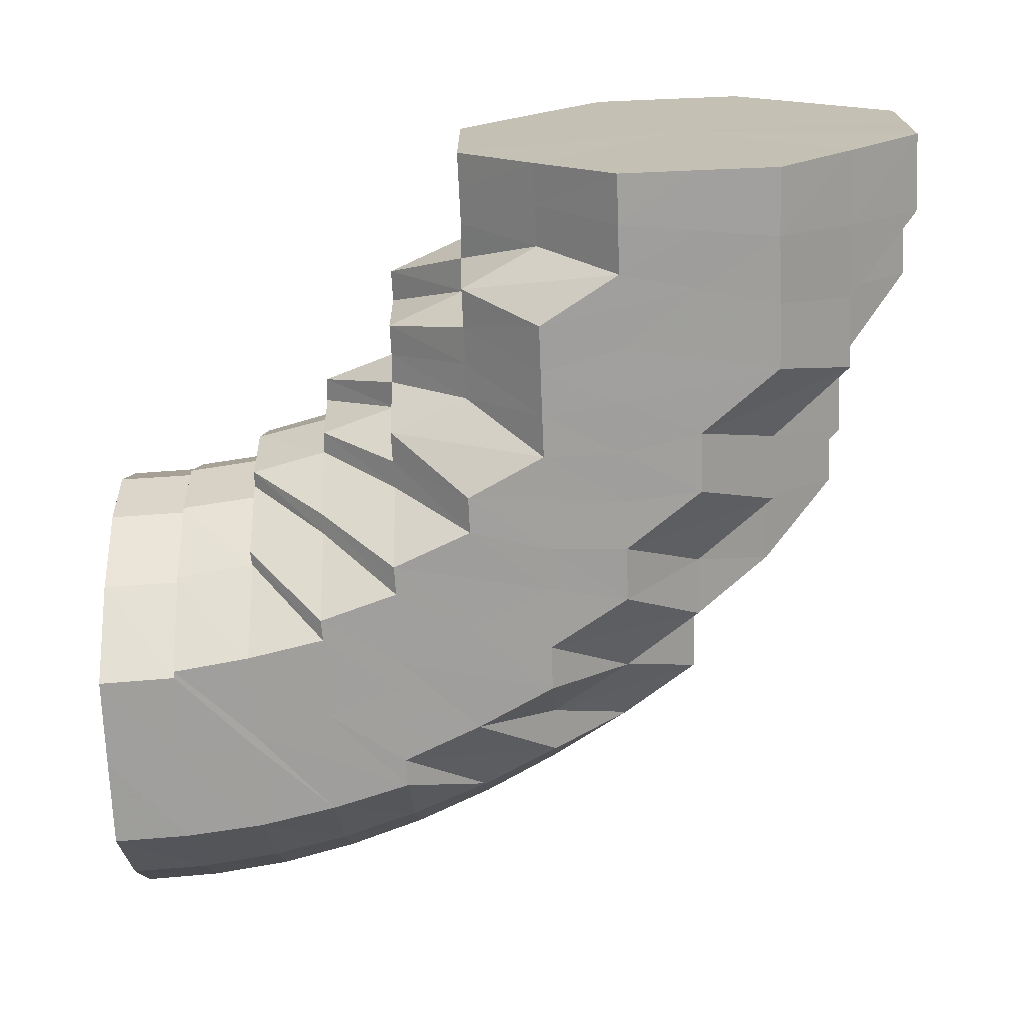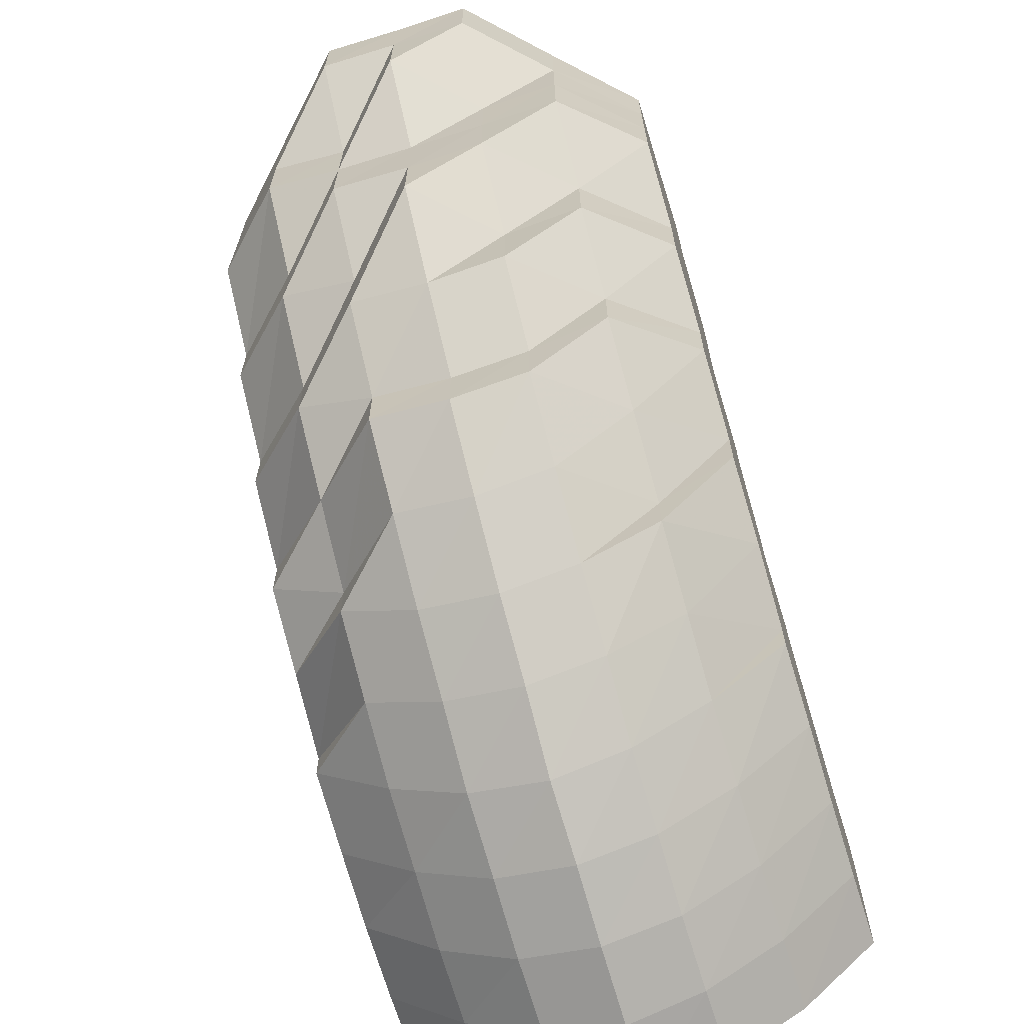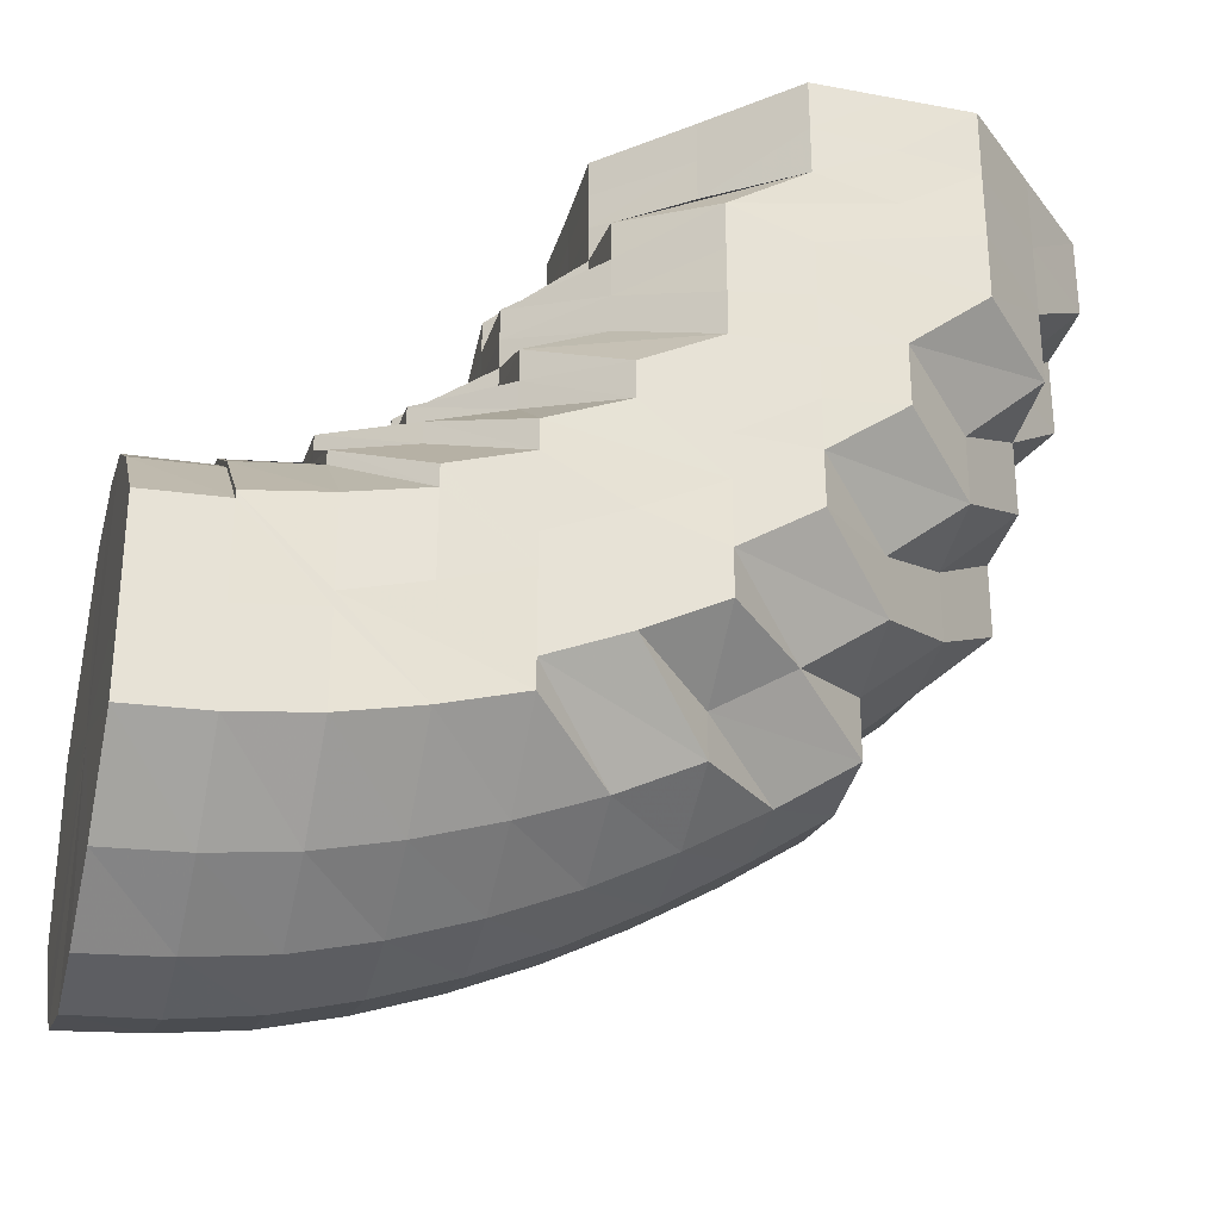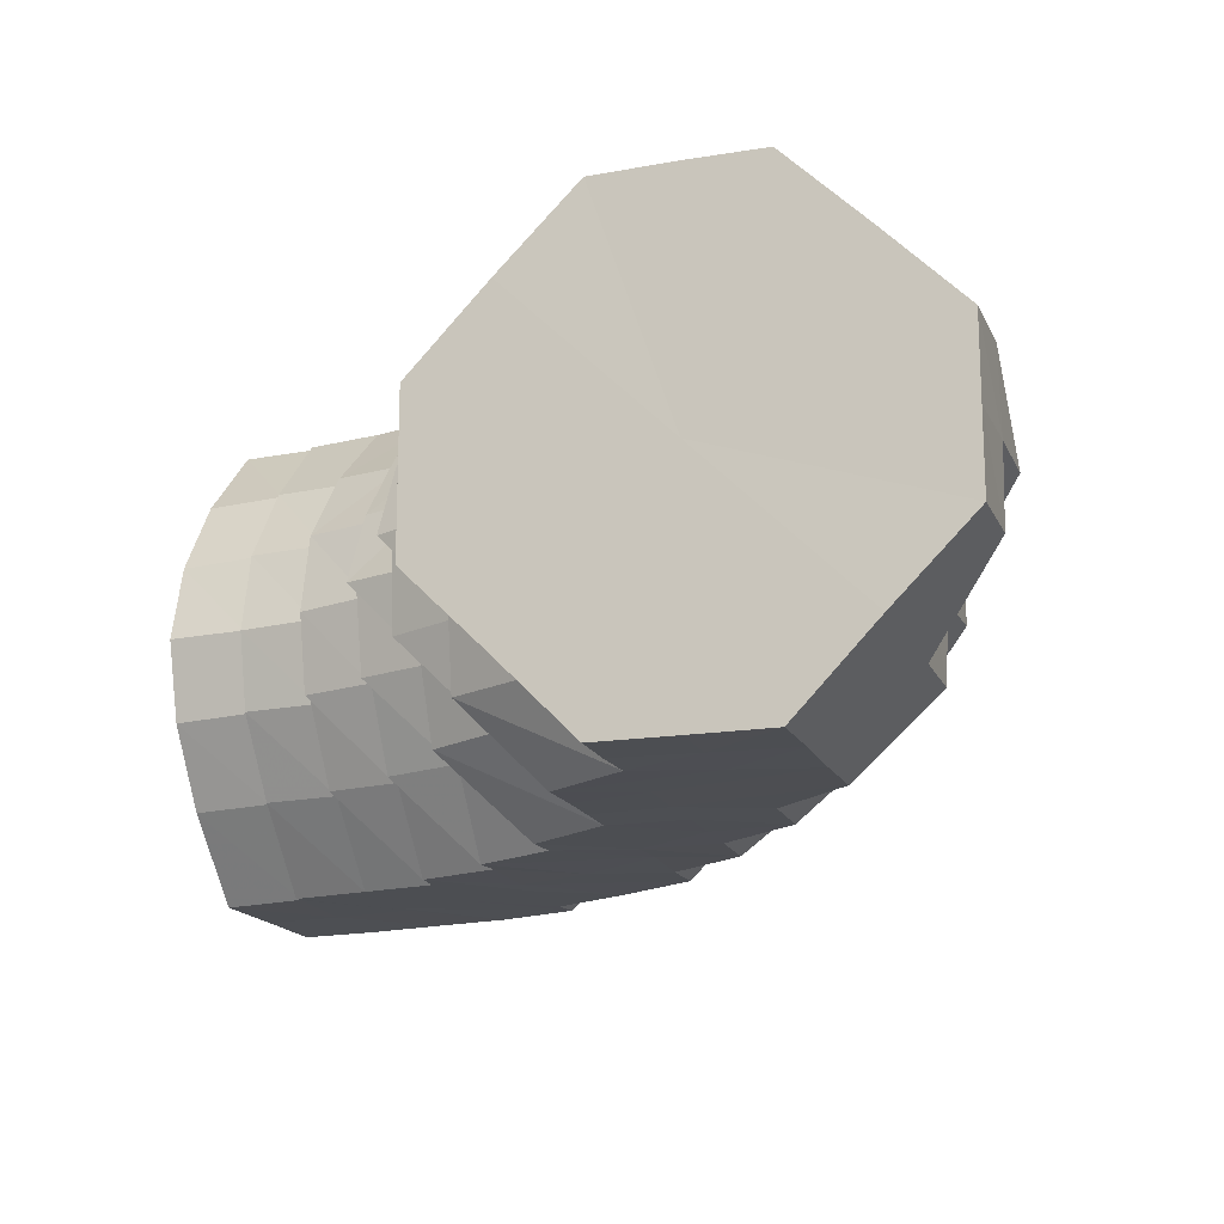
<metadata>
{"format":"obj","ext":"obj","renderer":"f3d","projection":"perspective","resolution":1024,"background":"white","views":[{"elev":-71.3,"azim":2.4,"up":"+Y"},{"elev":-67.3,"azim":107.3,"up":"+Z"},{"elev":-30.0,"azim":-14.8,"up":"+Z"},{"elev":-17.1,"azim":18.8,"up":"+Y"}]}
</metadata>
<code>
o 24552
v 2204 1864 7.6
v 2204 1864 7.601
v 2204 1864 7.602
v 2204 1864 7.603
v 2204 1864 7.609
v 2204 1864 7.602
v 2204 1864 7.609
v 2204 1864 7.619
v 2204 1864 7.609
v 2204 1864 7.602
v 2204 1864 7.604
v 2204 1864 7.611
v 2204 1864 7.604
v 2204 1864 7.605
v 2204 1864 7.603
v 2204 1864 7.6
v 2204 1864 7.602
v 2204 1864 7.607
v 2204 1864 7.611
v 2204 1864 7.613
v 2204 1864 7.609
v 2204 1864 7.602
v 2204 1864 7.609
v 2204 1864 7.62
v 2204 1864 7.622
v 2204 1864 7.633
v 2204 1864 7.619
v 2204 1864 7.609
v 2204 1864 7.619
v 2204 1864 7.632
v 2204 1864 7.631
v 2204 1864 7.619
v 2204 1864 7.63
v 2204 1864 7.643
v 2204 1864 7.644
v 2204 1864 7.654
v 2204 1864 7.644
v 2204 1864 7.647
v 2204 1864 7.656
v 2204 1864 7.644
v 2204 1864 7.636
v 2204 1864 7.66
v 2204 1864 7.653
v 2204 1864 7.652
v 2204 1864 7.642
v 2204 1864 7.662
v 2204 1864 7.659
v 2204 1864 7.658
v 2204 1864 7.66
v 2204 1864 7.661
v 2204 1864 7.661
v 2204 1864 7.654
v 2204 1864 7.659
v 2204 1864 7.658
v 2204 1864 7.652
v 2204 1864 7.653
v 2204 1864 7.642
v 2204 1864 7.643
v 2204 1864 7.653
v 2204 1864 7.652
v 2204 1864 7.659
v 2204 1864 7.658
v 2204 1864 7.651
v 2204 1864 7.658
v 2204 1864 7.66
v 2204 1864 7.661
v 2204 1864 7.661
v 2204 1864 7.658
v 2204 1864 7.659
v 2204 1864 7.658
v 2204 1864 7.651
v 2204 1864 7.653
v 2204 1864 7.652
v 2204 1864 7.642
v 2204 1864 7.643
v 2204 1864 7.642
v 2204 1864 7.63
v 2204 1864 7.619
v 2204 1864 7.619
v 2204 1864 7.63
v 2204 1864 7.631
v 2204 1864 7.642
v 2204 1864 7.642
v 2204 1864 7.642
v 2204 1864 7.63
v 2204 1864 7.632
v 2204 1864 7.62
v 2204 1864 7.643
v 2204 1864 7.642
v 2204 1864 7.613
v 2204 1864 7.622
v 2204 1864 7.633
v 2204 1864 7.643
v 2204 1864 7.644
v 2204 1864 7.607
v 2204 1864 7.61
v 2204 1864 7.608
v 2204 1864 7.61
v 2204 1864 7.613
v 2204 1864 7.616
v 2204 1864 7.615
v 2204 1864 7.62
v 2204 1864 7.625
v 2204 1864 7.629
v 2204 1864 7.639
v 2204 1864 7.649
v 2204 1864 7.653
v 2204 1864 7.658
v 2204 1864 7.647
v 2204 1864 7.661
v 2204 1864 7.658
v 2204 1864 7.664
v 2204 1864 7.656
v 2204 1864 7.666
v 2204 1864 7.669
v 2204 1864 7.664
v 2204 1864 7.656
v 2204 1864 7.658
v 2204 1864 7.647
v 2204 1864 7.662
v 2204 1864 7.654
v 2204 1864 7.653
v 2204 1864 7.643
v 2204 1864 7.659
v 2204 1864 7.66
v 2204 1864 7.661
v 2204 1864 7.662
v 2204 1864 7.664
v 2204 1864 7.659
v 2204 1864 7.66
v 2204 1864 7.653
v 2204 1864 7.654
v 2204 1864 7.643
v 2204 1864 7.647
v 2204 1864 7.656
v 2204 1864 7.636
v 2204 1864 7.662
v 2204 1864 7.625
v 2204 1864 7.654
v 2204 1864 7.66
v 2204 1864 7.662
v 2204 1864 7.616
v 2204 1864 7.615
v 2204 1864 7.62
v 2204 1864 7.629
v 2204 1864 7.62
v 2204 1864 7.618
v 2204 1864 7.62
v 2204 1864 7.639
v 2204 1864 7.625
v 2204 1864 7.633
v 2204 1864 7.649
v 2204 1864 7.643
v 2204 1864 7.631
v 2204 1864 7.626
v 2204 1864 7.624
v 2204 1864 7.638
v 2204 1864 7.626
v 2204 1864 7.631
v 2204 1864 7.633
v 2204 1864 7.637
v 2204 1864 7.633
v 2204 1864 7.631
v 2204 1864 7.637
v 2204 1864 7.644
v 2204 1864 7.625
v 2204 1864 7.638
v 2204 1864 7.633
v 2204 1864 7.643
v 2204 1864 7.647
v 2204 1864 7.652
v 2204 1864 7.661
v 2204 1864 7.665
v 2204 1864 7.667
v 2204 1864 7.671
v 2204 1864 7.672
v 2204 1864 7.658
v 2204 1864 7.676
v 2204 1864 7.676
v 2204 1864 7.67
v 2204 1864 7.664
v 2204 1864 7.679
v 2204 1864 7.68
v 2204 1864 7.651
v 2204 1864 7.676
v 2204 1864 7.67
v 2204 1864 7.644
v 2204 1864 7.658
v 2204 1864 7.64
v 2204 1864 7.652
v 2204 1864 7.665
v 2204 1864 7.639
v 2204 1864 7.648
v 2204 1864 7.66
v 2204 1864 7.64
v 2204 1864 7.647
v 2204 1864 7.657
v 2204 1864 7.673
v 2204 1864 7.669
v 2204 1864 7.677
v 2204 1864 7.681
v 2204 1864 7.681
v 2204 1864 7.684
v 2204 1864 7.687
v 2204 1864 7.685
v 2204 1864 7.69
v 2204 1864 7.694
v 2204 1864 7.691
v 2204 1864 7.695
v 2204 1864 7.7
v 2204 1864 7.692
v 2204 1864 7.701
v 2204 1864 7.706
v 2204 1864 7.697
v 2204 1864 7.701
v 2204 1864 7.706
v 2204 1864 7.697
v 2204 1864 7.702
v 2204 1864 7.706
v 2204 1864 7.706
v 2204 1864 7.706
v 2204 1864 7.706
v 2204 1864 7.706
v 2204 1864 7.706
v 2204 1864 7.706
v 2204 1864 7.701
v 2204 1864 7.706
v 2204 1864 7.706
v 2204 1864 7.706
v 2204 1864 7.701
v 2204 1864 7.706
v 2204 1864 7.706
v 2204 1864 7.7
v 2204 1864 7.706
v 2204 1864 7.706
v 2204 1864 7.699
v 2204 1864 7.706
v 2204 1864 7.706
v 2204 1864 7.698
v 2204 1864 7.706
v 2204 1864 7.706
v 2204 1864 7.697
v 2204 1864 7.706
v 2204 1864 7.706
v 2204 1864 7.696
v 2204 1864 7.706
v 2204 1864 7.706
v 2204 1864 7.696
v 2204 1864 7.706
v 2204 1864 7.706
v 2204 1864 7.696
v 2204 1864 7.706
v 2204 1864 7.706
v 2204 1864 7.706
v 2204 1864 7.697
v 2204 1864 7.699
v 2204 1864 7.698
v 2204 1864 7.706
v 2204 1864 7.706
v 2204 1864 7.706
v 2204 1864 7.706
v 2204 1864 7.689
v 2204 1864 7.687
v 2204 1864 7.678
v 2204 1864 7.686
v 2204 1864 7.676
v 2204 1864 7.666
v 2204 1864 7.685
v 2204 1864 7.675
v 2204 1864 7.666
v 2204 1864 7.656
v 2204 1864 7.686
v 2204 1864 7.676
v 2204 1864 7.648
v 2204 1864 7.657
v 2204 1864 7.666
v 2204 1864 7.644
v 2204 1864 7.652
v 2204 1864 7.66
v 2204 1864 7.669
v 2204 1864 7.644
v 2204 1864 7.651
v 2204 1864 7.658
v 2204 1864 7.665
v 2204 1864 7.647
v 2204 1864 7.652
v 2204 1864 7.658
v 2204 1864 7.664
v 2204 1864 7.653
v 2204 1864 7.656
v 2204 1864 7.661
v 2204 1864 7.665
v 2204 1864 7.658
v 2204 1864 7.661
v 2204 1864 7.664
v 2204 1864 7.66
v 2204 1864 7.654
v 2204 1864 7.656
v 2204 1864 7.644
v 2204 1864 7.666
v 2204 1864 7.666
v 2204 1864 7.668
v 2204 1864 7.664
v 2204 1864 7.669
v 2204 1864 7.667
v 2204 1864 7.671
v 2204 1864 7.672
v 2204 1864 7.674
v 2204 1864 7.671
v 2204 1864 7.676
v 2204 1864 7.677
v 2204 1864 7.67
v 2204 1864 7.676
v 2204 1864 7.679
v 2204 1864 7.681
v 2204 1864 7.67
v 2204 1864 7.676
v 2204 1864 7.68
v 2204 1864 7.683
v 2204 1864 7.685
v 2204 1864 7.685
v 2204 1864 7.681
v 2204 1864 7.677
v 2204 1864 7.683
v 2204 1864 7.688
v 2204 1864 7.689
v 2204 1864 7.693
v 2204 1864 7.688
v 2204 1864 7.692
v 2204 1864 7.69
v 2204 1864 7.697
v 2204 1864 7.695
v 2204 1864 7.694
v 2204 1864 7.687
v 2204 1864 7.691
v 2204 1864 7.684
v 2204 1864 7.689
v 2204 1864 7.681
v 2204 1864 7.687
v 2204 1864 7.678
v 2204 1864 7.673
v 2204 1864 7.642
v 2204 1864 7.652
v 2204 1864 7.651
v 2204 1864 7.658
v 2204 1864 7.658
v 2204 1864 7.661
v 2204 1864 7.66
v 2204 1864 7.658
v 2204 1864 7.658
v 2204 1864 7.652
v 2204 1864 7.651
v 2204 1864 7.642
v 2204 1864 7.642
v 2204 1864 7.6
v 2204 1864 7.602
v 2204 1864 7.63
v 2204 1864 7.609
v 2204 1864 7.602
v 2204 1864 7.619
v 2204 1864 7.609
v 2204 1864 7.63
v 2204 1864 7.619
v 2204 1864 7.642
v 2204 1864 7.63
v 2204 1864 7.651
v 2204 1864 7.642
v 2204 1864 7.658
v 2204 1864 7.651
v 2204 1864 7.66
v 2204 1864 7.658
f 1 2 3
f 3 4 5
f 2 4 6
f 5 7 8
f 4 7 9
f 2 10 4
f 4 11 7
f 10 11 4
f 11 12 7
f 13 10 2
f 10 14 11
f 15 13 2
f 15 2 16
f 17 15 1
f 13 18 10
f 18 14 10
f 19 13 15
f 20 18 13
f 19 20 13
f 21 19 15
f 21 15 22
f 23 21 17
f 24 19 21
f 25 20 19
f 24 25 19
f 26 25 24
f 27 24 21
f 27 21 28
f 29 27 23
f 30 24 27
f 31 30 27
f 31 27 32
f 33 31 29
f 34 30 31
f 34 35 30
f 36 37 34
f 35 38 26
f 39 38 40
f 38 41 26
f 26 41 25
f 42 36 43
f 44 43 45
f 46 42 47
f 48 47 44
f 49 46 50
f 51 50 48
f 52 49 53
f 54 53 51
f 55 56 54
f 57 58 55
f 58 59 60
f 59 61 62
f 63 60 64
f 64 62 65
f 61 66 67
f 65 67 68
f 66 69 70
f 68 70 71
f 69 72 73
f 71 73 74
f 72 75 76
f 74 76 33
f 76 31 77
f 7 78 79
f 7 12 78
f 8 78 80
f 80 81 82
f 82 83 63
f 81 83 84
f 78 81 85
f 81 86 83
f 78 87 81
f 87 86 81
f 12 87 78
f 86 88 89
f 12 90 87
f 87 91 86
f 90 91 87
f 91 92 86
f 86 92 93
f 92 94 93
f 95 90 12
f 11 95 12
f 14 95 11
f 95 96 90
f 14 97 95
f 97 96 95
f 98 97 14
f 18 98 14
f 97 99 96
f 100 98 18
f 20 100 18
f 98 101 97
f 101 99 97
f 100 102 98
f 102 101 98
f 103 100 20
f 25 103 20
f 104 102 100
f 103 104 100
f 41 103 25
f 41 105 103
f 106 105 41
f 106 107 105
f 108 106 109
f 110 107 106
f 111 110 106
f 110 112 107
f 112 113 107
f 114 110 111
f 115 112 110
f 114 115 110
f 116 114 111
f 116 111 117
f 117 118 119
f 120 116 117
f 120 117 121
f 122 121 123
f 124 125 122
f 126 127 124
f 128 120 125
f 129 130 126
f 131 132 129
f 133 94 131
f 94 132 56
f 94 134 132
f 134 135 132
f 136 134 94
f 92 136 94
f 135 137 130
f 138 136 92
f 139 135 140
f 140 137 141
f 91 138 92
f 142 138 91
f 90 142 91
f 96 142 90
f 96 143 142
f 99 143 96
f 142 144 138
f 143 144 142
f 144 145 138
f 138 145 136
f 143 146 144
f 99 147 143
f 147 146 143
f 148 147 99
f 101 148 99
f 145 149 136
f 136 149 134
f 144 150 145
f 146 150 144
f 145 151 149
f 150 151 145
f 149 152 134
f 134 152 135
f 151 153 149
f 149 153 152
f 150 154 151
f 146 155 150
f 155 154 150
f 156 155 146
f 147 156 146
f 151 157 153
f 154 157 151
f 158 156 147
f 148 158 147
f 156 159 155
f 155 160 154
f 159 160 155
f 154 161 157
f 160 161 154
f 158 162 156
f 162 159 156
f 163 158 148
f 164 162 158
f 163 164 158
f 165 164 163
f 166 163 148
f 166 148 101
f 102 166 101
f 167 163 166
f 167 165 163
f 168 166 102
f 168 167 166
f 104 168 102
f 169 168 104
f 170 167 168
f 169 170 168
f 170 171 167
f 113 170 169
f 172 171 170
f 113 172 170
f 172 173 171
f 174 172 113
f 112 174 113
f 174 175 172
f 175 173 172
f 176 174 112
f 173 177 171
f 115 176 112
f 178 175 174
f 176 178 174
f 175 179 173
f 173 180 177
f 179 180 173
f 180 181 177
f 182 179 175
f 178 182 175
f 179 183 180
f 177 181 184
f 177 184 165
f 165 184 164
f 180 185 181
f 183 185 180
f 185 186 181
f 184 187 164
f 164 187 162
f 184 188 187
f 187 189 162
f 162 189 159
f 188 190 187
f 187 190 189
f 186 191 188
f 188 191 190
f 189 192 159
f 159 192 160
f 190 193 189
f 189 193 192
f 191 194 190
f 190 194 193
f 192 195 160
f 160 195 161
f 193 196 192
f 192 196 195
f 194 197 193
f 193 197 196
f 191 198 194
f 194 199 197
f 198 199 194
f 200 198 191
f 186 200 191
f 198 201 199
f 202 200 186
f 185 202 186
f 200 203 198
f 203 201 198
f 202 204 200
f 204 203 200
f 205 202 185
f 183 205 185
f 206 204 202
f 205 206 202
f 204 207 203
f 203 208 201
f 207 208 203
f 209 207 204
f 206 209 204
f 207 210 208
f 211 206 205
f 209 212 207
f 212 210 207
f 212 213 210
f 214 209 206
f 211 214 206
f 215 212 209
f 214 215 209
f 215 216 212
f 217 214 211
f 218 215 214
f 217 218 214
f 218 219 215
f 220 221 212
f 222 220 215
f 223 222 218
f 222 220 224
f 223 222 224
f 220 221 224
f 225 223 224
f 225 223 226
f 226 218 217
f 226 227 218
f 221 228 224
f 221 228 210
f 229 225 224
f 229 225 230
f 230 231 226
f 232 229 224
f 232 229 233
f 233 234 230
f 235 232 224
f 235 232 236
f 236 237 233
f 238 235 224
f 238 235 239
f 239 240 236
f 241 238 224
f 241 238 242
f 242 243 239
f 244 241 224
f 244 241 245
f 245 246 242
f 247 244 224
f 247 244 248
f 249 247 224
f 248 250 245
f 249 247 251
f 251 252 248
f 253 249 224
f 254 253 224
f 228 254 224
f 253 249 255
f 228 254 256
f 254 253 257
f 255 258 251
f 257 259 255
f 256 260 257
f 210 261 256
f 210 256 208
f 208 256 262
f 256 257 262
f 208 262 201
f 257 255 263
f 262 257 263
f 201 262 264
f 262 263 264
f 201 264 199
f 263 255 265
f 255 251 265
f 264 263 266
f 263 265 266
f 199 264 267
f 264 266 267
f 199 267 197
f 265 251 268
f 251 248 268
f 266 265 269
f 265 268 269
f 267 266 270
f 266 269 270
f 197 267 271
f 267 270 271
f 197 271 196
f 268 248 272
f 248 245 272
f 269 268 273
f 268 272 273
f 196 271 274
f 196 274 195
f 271 275 274
f 271 270 275
f 270 269 276
f 269 273 276
f 270 276 275
f 195 274 277
f 195 277 161
f 274 275 278
f 274 278 277
f 275 276 279
f 275 279 278
f 276 280 279
f 276 273 280
f 161 277 281
f 161 281 157
f 277 278 282
f 277 282 281
f 278 279 283
f 278 283 282
f 279 284 283
f 279 280 284
f 157 281 285
f 157 285 153
f 281 282 286
f 281 286 285
f 282 283 287
f 282 287 286
f 283 288 287
f 283 284 288
f 153 285 289
f 153 289 152
f 285 286 290
f 285 290 289
f 286 287 291
f 286 291 290
f 287 292 291
f 287 288 292
f 152 289 293
f 152 293 135
f 135 293 137
f 289 294 293
f 289 290 294
f 293 295 137
f 293 294 295
f 137 295 128
f 137 128 127
f 141 128 296
f 296 120 297
f 297 298 299
f 128 300 120
f 295 300 128
f 300 116 120
f 295 301 300
f 294 301 295
f 300 302 116
f 301 302 300
f 302 114 116
f 294 303 301
f 290 303 294
f 290 291 303
f 303 304 301
f 301 304 302
f 291 305 303
f 303 305 304
f 291 292 305
f 302 306 114
f 304 306 302
f 306 115 114
f 305 307 304
f 304 307 306
f 306 308 115
f 307 308 306
f 308 176 115
f 305 309 307
f 292 309 305
f 307 310 308
f 309 310 307
f 308 311 176
f 310 311 308
f 311 178 176
f 292 312 309
f 288 312 292
f 309 313 310
f 312 313 309
f 310 314 311
f 313 314 310
f 311 315 178
f 314 315 311
f 315 182 178
f 288 316 312
f 284 316 288
f 312 317 313
f 316 317 312
f 313 318 314
f 317 318 313
f 314 319 315
f 318 319 314
f 319 320 315
f 315 320 182
f 318 321 319
f 317 322 318
f 322 321 318
f 323 322 317
f 316 323 317
f 320 324 182
f 182 324 179
f 324 183 179
f 324 325 183
f 325 205 183
f 325 211 205
f 326 325 324
f 320 326 324
f 327 211 325
f 326 327 325
f 327 217 211
f 328 326 320
f 319 328 320
f 321 328 319
f 328 329 326
f 329 327 326
f 321 330 328
f 330 329 328
f 331 217 327
f 329 331 327
f 331 226 217
f 230 226 331
f 332 331 329
f 332 230 331
f 330 332 329
f 233 230 332
f 333 233 332
f 333 332 330
f 236 233 333
f 334 330 321
f 334 333 330
f 322 334 321
f 335 236 333
f 335 333 334
f 239 236 335
f 336 334 322
f 336 335 334
f 323 336 322
f 337 239 335
f 337 335 336
f 242 239 337
f 338 336 323
f 338 337 336
f 339 242 337
f 339 337 338
f 245 242 339
f 272 245 339
f 272 339 340
f 340 339 338
f 273 272 340
f 273 340 280
f 340 338 341
f 280 340 341
f 341 338 323
f 280 341 284
f 341 323 316
f 284 341 316
f 342 343 344
f 343 345 346
f 345 347 348
f 347 349 350
f 349 351 352
f 351 353 354
f 355 356 357
f 356 358 357
f 359 355 357
f 358 360 357
f 361 359 357
f 360 362 357
f 363 361 357
f 362 364 357
f 365 363 357
f 364 366 357
f 367 365 357
f 366 368 357
f 369 367 357
f 368 370 357
f 371 369 357
f 370 371 357

</code>
